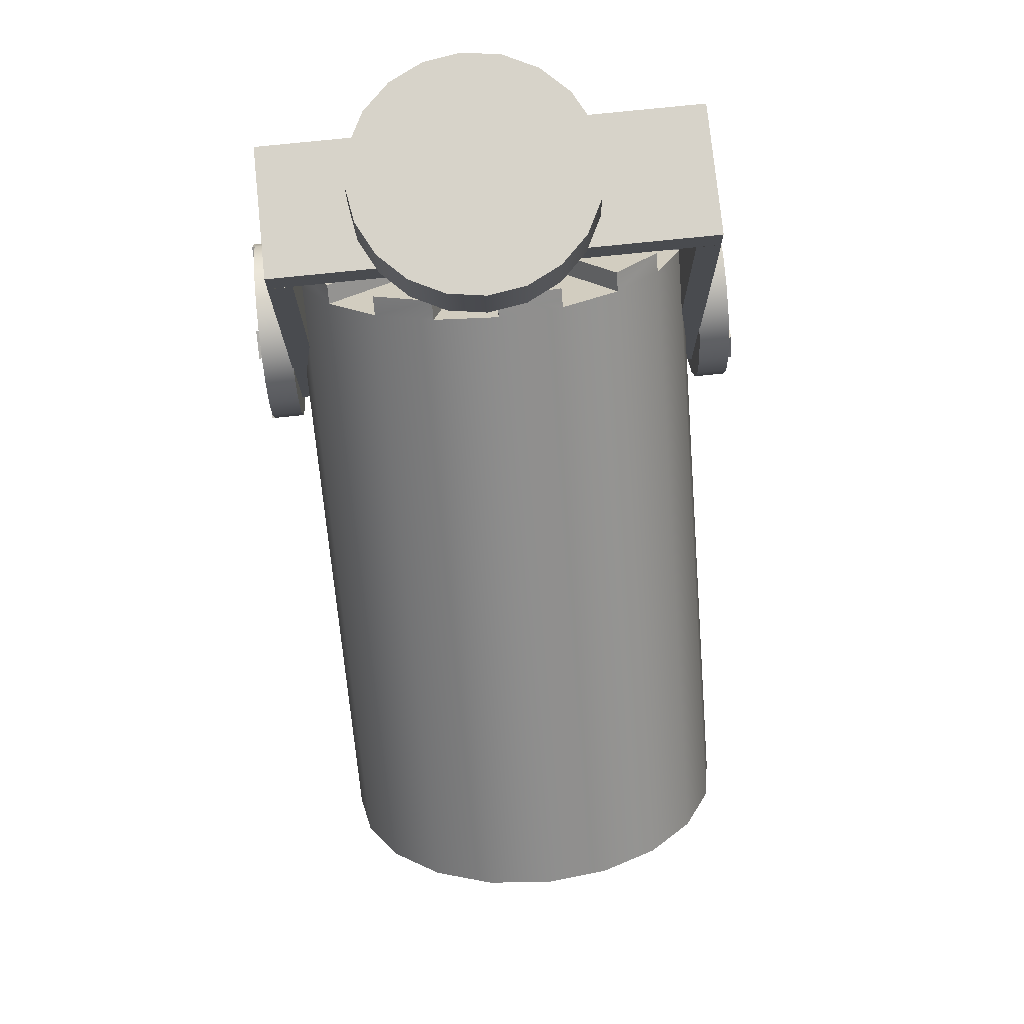
<metadata>
{"format":"obj","ext":"obj","renderer":"f3d","projection":"perspective","resolution":1024,"background":"white","views":[{"elev":76.3,"azim":174.1,"up":"+Y"}]}
</metadata>
<code>
o pCylinder1_Untitled.004
v 0.1275 0.0283 -0.01857
v 0.1275 0.03683 -0.03532
v 0.1275 0.05013 -0.04861
v 0.1275 0.06688 -0.05715
v 0.1275 0.08545 -0.06009
v 0.1275 0.104 -0.05715
v 0.1275 0.1208 -0.04861
v 0.1275 0.1341 -0.03532
v 0.1275 0.1426 -0.01857
v 0.1275 0.1455 0
v 0.1275 0.1426 0.01857
v 0.1275 0.1341 0.03532
v 0.1275 0.1208 0.04861
v 0.1275 0.104 0.05715
v 0.1275 0.08545 0.06009
v 0.1275 0.06688 0.05715
v 0.1275 0.05013 0.04861
v 0.1275 0.03683 0.03532
v 0.1275 0.0283 0.01857
v 0.1275 0.02536 0
v 0.1474 0.0283 -0.01857
v 0.1474 0.03683 -0.03532
v 0.1474 0.05013 -0.04861
v 0.1474 0.06688 -0.05715
v 0.1474 0.08545 -0.06009
v 0.1474 0.104 -0.05715
v 0.1474 0.1208 -0.04861
v 0.1474 0.1341 -0.03532
v 0.1474 0.1426 -0.01857
v 0.1474 0.1455 0
v 0.1474 0.1426 0.01857
v 0.1474 0.1341 0.03532
v 0.1474 0.1208 0.04861
v 0.1474 0.104 0.05715
v 0.1474 0.08545 0.06009
v 0.1474 0.06688 0.05715
v 0.1474 0.05013 0.04861
v 0.1474 0.03683 0.03532
v 0.1474 0.0283 0.01857
v 0.1474 0.02536 0
v 0.1275 0.08545 0
v 0.1474 0.08545 0
v 0.149 0.05013 -0.04861
v 0.149 0.06688 -0.05715
v 0.149 0.08545 0
v 0.149 0.1341 -0.03532
v 0.149 0.1426 -0.01857
v 0.149 0.08545 0
v 0.149 0.1208 0.04861
v 0.149 0.104 0.05715
v 0.149 0.08545 0
v 0.149 0.03683 0.03532
v 0.149 0.0283 0.01857
v 0.149 0.08545 0
v 0.1276 0.104 -0.05715
v 0.1276 0.08545 -0.06009
v 0.1276 0.06688 -0.05715
v 0.1276 0.05013 -0.04861
v 0.1276 0.03683 -0.03532
v 0.1276 0.0283 -0.01857
v 0.1276 0.02536 0
v 0.1276 0.0283 0.01857
v 0.1276 0.03683 0.03532
v 0.1276 0.05013 0.04861
v 0.1276 0.06688 0.05715
v 0.1276 0.08545 0.06009
v 0.1276 0.104 0.05715
v 0.1276 0.1208 0.04861
v 0.1276 0.1341 0.03532
v 0.1276 0.1426 0.01857
v 0.1276 0.1455 0
v 0.1276 0.1426 -0.01857
v 0.1276 0.1341 -0.03532
v 0.1276 0.1208 -0.04861
v 0.1474 0.06688 -0.05715
v 0.1474 0.05013 -0.04861
v 0.1474 0.03683 -0.03532
v 0.1474 0.0283 -0.01857
v 0.1474 0.02536 0
v 0.1474 0.0283 0.01857
v 0.1474 0.03683 0.03532
v 0.1474 0.05013 0.04861
v 0.1474 0.06688 0.05715
v 0.1474 0.08545 0.06009
v 0.1474 0.104 0.05715
v 0.1474 0.1208 0.04861
v 0.1474 0.1341 0.03532
v 0.1474 0.1426 0.01857
v 0.1474 0.1455 0
v 0.1474 0.1426 -0.01857
v 0.1474 0.1341 -0.03532
v 0.1474 0.1208 -0.04861
v 0.1474 0.104 -0.05715
v 0.1474 0.08545 -0.06009
v 0.1474 0.08533 3.7e-05
v 0.149 0.08533 3.7e-05
v 0.1474 0.08546 2.2e-05
v 0.149 0.08546 2.2e-05
f 2 59 60
f 3 58 59
f 4 57 58
f 5 56 57
f 6 55 56
f 7 74 55
f 8 73 74
f 9 72 73
f 10 71 72
f 11 70 71
f 12 69 70
f 13 68 69
f 14 67 68
f 15 66 67
f 16 65 66
f 17 64 65
f 18 63 64
f 19 62 63
f 20 61 62
f 1 60 61
f 2 1 41
f 3 2 41
f 4 3 41
f 5 4 41
f 6 5 41
f 7 6 41
f 8 7 41
f 9 8 41
f 10 9 41
f 11 10 41
f 12 11 41
f 13 12 41
f 14 13 41
f 15 14 41
f 16 15 41
f 17 16 41
f 18 17 41
f 19 18 41
f 20 19 41
f 1 20 41
f 21 22 42
f 22 23 42
f 43 44 45
f 24 25 42
f 25 26 42
f 26 27 42
f 27 28 42
f 46 47 48
f 29 30 42
f 30 31 42
f 31 32 42
f 32 33 42
f 49 50 98
f 35 42 97
f 35 36 42
f 36 37 42
f 37 38 42
f 52 53 96
f 40 42 95
f 40 21 42
f 24 44 43
f 42 45 44
f 23 43 45
f 29 47 46
f 42 48 47
f 28 46 48
f 34 50 49
f 97 98 50
f 33 49 51
f 39 53 52
f 95 96 53
f 38 52 54
f 55 93 94
f 56 94 75
f 57 75 76
f 58 76 77
f 59 77 78
f 60 78 79
f 61 79 80
f 62 80 81
f 63 81 82
f 64 82 83
f 65 83 84
f 66 84 85
f 67 85 86
f 68 86 87
f 69 87 88
f 70 88 89
f 71 89 90
f 72 90 91
f 73 91 92
f 74 92 93
f 75 24 23
f 76 23 22
f 77 22 21
f 78 21 40
f 79 40 39
f 80 39 38
f 81 38 37
f 82 37 36
f 83 36 35
f 84 35 34
f 85 34 33
f 86 33 32
f 87 32 31
f 88 31 30
f 89 30 29
f 90 29 28
f 91 28 27
f 92 27 26
f 93 26 25
f 94 25 24
f 42 54 96
f 97 42 51
f 1 2 60
f 2 3 59
f 3 4 58
f 4 5 57
f 5 6 56
f 6 7 55
f 7 8 74
f 8 9 73
f 9 10 72
f 10 11 71
f 11 12 70
f 12 13 69
f 13 14 68
f 14 15 67
f 15 16 66
f 16 17 65
f 17 18 64
f 18 19 63
f 19 20 62
f 20 1 61
f 51 49 98
f 34 35 97
f 54 52 96
f 39 40 95
f 23 24 43
f 24 42 44
f 42 23 45
f 28 29 46
f 29 42 47
f 42 28 48
f 33 34 49
f 34 97 50
f 42 33 51
f 38 39 52
f 39 95 53
f 42 38 54
f 56 55 94
f 57 56 75
f 58 57 76
f 59 58 77
f 60 59 78
f 61 60 79
f 62 61 80
f 63 62 81
f 64 63 82
f 65 64 83
f 66 65 84
f 67 66 85
f 68 67 86
f 69 68 87
f 70 69 88
f 71 70 89
f 72 71 90
f 73 72 91
f 74 73 92
f 55 74 93
f 76 75 23
f 77 76 22
f 78 77 21
f 79 78 40
f 80 79 39
f 81 80 38
f 82 81 37
f 83 82 36
f 84 83 35
f 85 84 34
f 86 85 33
f 87 86 32
f 88 87 31
f 89 88 30
f 90 89 29
f 91 90 28
f 92 91 27
f 93 92 26
f 94 93 25
f 75 94 24
f 95 42 96
f 98 97 51
o pCylinder2_Untitled.003
v 0.07112 0.3031 -0.02357
v 0.06028 0.3031 -0.04484
v 0.0434 0.3031 -0.06172
v 0.02214 0.3031 -0.07256
v -0.001438 0.3031 -0.07629
v -0.02501 0.3031 -0.07256
v -0.04628 0.3031 -0.06172
v -0.06316 0.3031 -0.04484
v -0.07399 0.3031 -0.02357
v -0.07773 0.3031 0
v -0.07399 0.3031 0.02357
v -0.06316 0.3031 0.04484
v -0.04628 0.3031 0.06172
v -0.02501 0.3031 0.07256
v -0.001438 0.3031 0.07629
v 0.02214 0.3031 0.07256
v 0.0434 0.3031 0.06172
v 0.06028 0.3031 0.04484
v 0.07112 0.3031 0.02357
v 0.07485 0.3031 0
v 0.07112 0.3332 -0.02357
v 0.06028 0.3332 -0.04484
v 0.0434 0.3332 -0.06172
v 0.02214 0.3332 -0.07256
v -0.001438 0.3332 -0.07629
v -0.02501 0.3332 -0.07256
v -0.04628 0.3332 -0.06172
v -0.06316 0.3332 -0.04484
v -0.07399 0.3332 -0.02357
v -0.07773 0.3332 0
v -0.07399 0.3332 0.02357
v -0.06316 0.3332 0.04484
v -0.04628 0.3332 0.06172
v -0.02501 0.3332 0.07256
v -0.001438 0.3332 0.07629
v 0.02214 0.3332 0.07256
v 0.0434 0.3332 0.06172
v 0.06028 0.3332 0.04484
v 0.07112 0.3332 0.02357
v 0.07485 0.3332 0
v -0.001438 0.3031 0
v -0.001438 0.3332 0
f 100 120 119
f 101 121 120
f 102 122 121
f 103 123 122
f 104 124 123
f 105 125 124
f 106 126 125
f 107 127 126
f 107 108 128
f 109 129 128
f 110 130 129
f 111 131 130
f 112 132 131
f 113 133 132
f 114 134 133
f 115 135 134
f 116 136 135
f 117 137 136
f 117 118 138
f 99 119 138
f 100 99 139
f 101 100 139
f 102 101 139
f 103 102 139
f 104 103 139
f 105 104 139
f 106 105 139
f 107 106 139
f 108 107 139
f 109 108 139
f 110 109 139
f 111 110 139
f 112 111 139
f 113 112 139
f 114 113 139
f 115 114 139
f 116 115 139
f 117 116 139
f 118 117 139
f 99 118 139
f 119 120 140
f 120 121 140
f 121 122 140
f 122 123 140
f 123 124 140
f 124 125 140
f 125 126 140
f 126 127 140
f 127 128 140
f 128 129 140
f 129 130 140
f 130 131 140
f 131 132 140
f 132 133 140
f 133 134 140
f 134 135 140
f 135 136 140
f 136 137 140
f 137 138 140
f 138 119 140
f 99 100 119
f 100 101 120
f 101 102 121
f 102 103 122
f 103 104 123
f 104 105 124
f 105 106 125
f 106 107 126
f 127 107 128
f 108 109 128
f 109 110 129
f 110 111 130
f 111 112 131
f 112 113 132
f 113 114 133
f 114 115 134
f 115 116 135
f 116 117 136
f 137 117 138
f 118 99 138
o pCylinder3_Untitled.001
v -0.1454 0.1426 -0.01857
v -0.1454 0.1341 -0.03532
v -0.1454 0.1208 -0.04861
v -0.1454 0.104 -0.05715
v -0.1454 0.08545 -0.06009
v -0.1454 0.06688 -0.05715
v -0.1454 0.05013 -0.04861
v -0.1454 0.03683 -0.03532
v -0.1454 0.0283 -0.01857
v -0.1454 0.02536 0
v -0.1454 0.0283 0.01857
v -0.1454 0.03683 0.03532
v -0.1454 0.05013 0.04861
v -0.1454 0.06688 0.05715
v -0.1454 0.08545 0.06009
v -0.1454 0.104 0.05715
v -0.1454 0.1208 0.04861
v -0.1454 0.1341 0.03532
v -0.1454 0.1426 0.01857
v -0.1454 0.1455 0
v -0.1653 0.1426 -0.01857
v -0.1653 0.1341 -0.03532
v -0.1653 0.1208 -0.04861
v -0.1653 0.104 -0.05715
v -0.1653 0.08545 -0.06009
v -0.1653 0.06688 -0.05715
v -0.1653 0.05013 -0.04861
v -0.1653 0.03683 -0.03532
v -0.1653 0.0283 -0.01857
v -0.1653 0.02536 0
v -0.1653 0.0283 0.01857
v -0.1653 0.03683 0.03532
v -0.1653 0.05013 0.04861
v -0.1653 0.06688 0.05715
v -0.1653 0.08545 0.06009
v -0.1653 0.104 0.05715
v -0.1653 0.1208 0.04861
v -0.1653 0.1341 0.03532
v -0.1653 0.1426 0.01857
v -0.1653 0.1455 0
v -0.1454 0.08545 0
v -0.1653 0.08545 0
v -0.1669 0.1208 -0.04861
v -0.1669 0.104 -0.05715
v -0.1669 0.08545 0
v -0.1669 0.03683 -0.03532
v -0.1669 0.0283 -0.01857
v -0.1669 0.08545 0
v -0.1669 0.05013 0.04861
v -0.1669 0.06688 0.05715
v -0.1669 0.08545 0
v -0.1669 0.1341 0.03532
v -0.1669 0.1426 0.01857
v -0.1669 0.08545 0
v -0.1455 0.06688 -0.05715
v -0.1455 0.08545 -0.06009
v -0.1455 0.104 -0.05715
v -0.1455 0.1208 -0.04861
v -0.1455 0.1341 -0.03532
v -0.1455 0.1426 -0.01857
v -0.1455 0.1455 0
v -0.1455 0.1426 0.01857
v -0.1455 0.1341 0.03532
v -0.1455 0.1208 0.04861
v -0.1455 0.104 0.05715
v -0.1455 0.08545 0.06009
v -0.1455 0.06688 0.05715
v -0.1455 0.05013 0.04861
v -0.1455 0.03683 0.03532
v -0.1455 0.0283 0.01857
v -0.1455 0.02536 0
v -0.1455 0.0283 -0.01857
v -0.1455 0.03683 -0.03532
v -0.1455 0.05013 -0.04861
v -0.1653 0.104 -0.05715
v -0.1653 0.1208 -0.04861
v -0.1653 0.1341 -0.03532
v -0.1653 0.1426 -0.01857
v -0.1653 0.1455 0
v -0.1653 0.1426 0.01857
v -0.1653 0.1341 0.03532
v -0.1653 0.1208 0.04861
v -0.1653 0.104 0.05715
v -0.1653 0.08545 0.06009
v -0.1653 0.06688 0.05715
v -0.1653 0.05013 0.04861
v -0.1653 0.03683 0.03532
v -0.1653 0.0283 0.01857
v -0.1653 0.02536 0
v -0.1653 0.0283 -0.01857
v -0.1653 0.03683 -0.03532
v -0.1653 0.05013 -0.04861
v -0.1653 0.06688 -0.05715
v -0.1653 0.08545 -0.06009
v -0.1653 0.08556 3.7e-05
v -0.1669 0.08556 3.7e-05
v -0.1653 0.08544 2.2e-05
v -0.1669 0.08544 2.2e-05
f 142 199 200
f 143 198 199
f 144 197 198
f 145 196 197
f 146 195 196
f 147 214 195
f 148 213 214
f 149 212 213
f 150 211 212
f 151 210 211
f 152 209 210
f 153 208 209
f 154 207 208
f 155 206 207
f 156 205 206
f 157 204 205
f 158 203 204
f 159 202 203
f 160 201 202
f 141 200 201
f 142 141 181
f 143 142 181
f 144 143 181
f 145 144 181
f 146 145 181
f 147 146 181
f 148 147 181
f 149 148 181
f 150 149 181
f 151 150 181
f 152 151 181
f 153 152 181
f 154 153 181
f 155 154 181
f 156 155 181
f 157 156 181
f 158 157 181
f 159 158 181
f 160 159 181
f 141 160 181
f 161 162 182
f 162 163 182
f 183 184 185
f 164 165 182
f 165 166 182
f 166 167 182
f 167 168 182
f 186 187 188
f 169 170 182
f 170 171 182
f 171 172 182
f 172 173 182
f 189 190 238
f 175 182 237
f 175 176 182
f 176 177 182
f 177 178 182
f 192 193 236
f 180 182 235
f 180 161 182
f 164 184 183
f 182 185 184
f 163 183 185
f 169 187 186
f 182 188 187
f 168 186 188
f 174 190 189
f 237 238 190
f 173 189 191
f 179 193 192
f 235 236 193
f 178 192 194
f 195 233 234
f 196 234 215
f 197 215 216
f 198 216 217
f 199 217 218
f 200 218 219
f 201 219 220
f 202 220 221
f 203 221 222
f 204 222 223
f 205 223 224
f 206 224 225
f 207 225 226
f 208 226 227
f 209 227 228
f 210 228 229
f 211 229 230
f 212 230 231
f 213 231 232
f 214 232 233
f 215 164 163
f 216 163 162
f 217 162 161
f 218 161 180
f 219 180 179
f 220 179 178
f 221 178 177
f 222 177 176
f 223 176 175
f 224 175 174
f 225 174 173
f 226 173 172
f 227 172 171
f 228 171 170
f 229 170 169
f 230 169 168
f 231 168 167
f 232 167 166
f 233 166 165
f 234 165 164
f 182 194 236
f 237 182 191
f 141 142 200
f 142 143 199
f 143 144 198
f 144 145 197
f 145 146 196
f 146 147 195
f 147 148 214
f 148 149 213
f 149 150 212
f 150 151 211
f 151 152 210
f 152 153 209
f 153 154 208
f 154 155 207
f 155 156 206
f 156 157 205
f 157 158 204
f 158 159 203
f 159 160 202
f 160 141 201
f 191 189 238
f 174 175 237
f 194 192 236
f 179 180 235
f 163 164 183
f 164 182 184
f 182 163 185
f 168 169 186
f 169 182 187
f 182 168 188
f 173 174 189
f 174 237 190
f 182 173 191
f 178 179 192
f 179 235 193
f 182 178 194
f 196 195 234
f 197 196 215
f 198 197 216
f 199 198 217
f 200 199 218
f 201 200 219
f 202 201 220
f 203 202 221
f 204 203 222
f 205 204 223
f 206 205 224
f 207 206 225
f 208 207 226
f 209 208 227
f 210 209 228
f 211 210 229
f 212 211 230
f 213 212 231
f 214 213 232
f 195 214 233
f 216 215 163
f 217 216 162
f 218 217 161
f 219 218 180
f 220 219 179
f 221 220 178
f 222 221 177
f 223 222 176
f 224 223 175
f 225 224 174
f 226 225 173
f 227 226 172
f 228 227 171
f 229 228 170
f 230 229 169
f 231 230 168
f 232 231 167
f 233 232 166
f 234 233 165
f 215 234 164
f 235 182 236
f 238 237 191
o pCube4_Untitled
v -0.1458 0.06042 0.04217
v -0.1306 0.06042 0.04217
v -0.1458 0.2857 0.04217
v -0.1306 0.2857 0.04217
v -0.1458 0.2857 -0.04217
v -0.1306 0.2857 -0.04217
v -0.1458 0.06042 -0.04217
v -0.1306 0.06042 -0.04217
v -0.1306 0.2855 -0.04217
v -0.1458 0.2855 -0.04217
v -0.1458 0.2855 0.04217
v -0.1306 0.2855 0.04217
v -0.1306 0.06094 -0.04217
v -0.1458 0.06094 -0.04217
v -0.1458 0.06094 0.04217
v -0.1306 0.06094 0.04217
v 0.128 0.286 0.04217
v 0.128 0.3032 0.04217
v -0.1456 0.286 0.04217
v -0.1456 0.3032 0.04217
v -0.1456 0.286 -0.04217
v -0.1456 0.3032 -0.04217
v 0.128 0.286 -0.04217
v 0.128 0.3032 -0.04217
v -0.1454 0.3032 -0.04217
v -0.1454 0.286 -0.04217
v -0.1454 0.286 0.04217
v -0.1454 0.3032 0.04217
v 0.1274 0.3032 -0.04217
v 0.1274 0.286 -0.04217
v 0.1274 0.286 0.04217
v 0.1274 0.3032 0.04217
v 0.1129 0.06045 0.04217
v 0.1281 0.06045 0.04217
v 0.1129 0.2856 0.04217
v 0.1281 0.2856 0.04217
v 0.1129 0.2856 -0.04217
v 0.1281 0.2856 -0.04217
v 0.1129 0.06045 -0.04217
v 0.1281 0.06045 -0.04217
v 0.1281 0.2855 -0.04217
v 0.1129 0.2855 -0.04217
v 0.1129 0.2855 0.04217
v 0.1281 0.2855 0.04217
v 0.1281 0.06097 -0.04217
v 0.1129 0.06097 -0.04217
v 0.1129 0.06097 0.04217
v 0.1281 0.06097 0.04217
f 250 242 241
f 244 247 248
f 246 240 239
f 247 244 242
f 249 241 243
f 247 251 252
f 253 249 248
f 254 250 249
f 251 247 250
f 251 246 245
f 239 253 252
f 240 254 253
f 246 251 254
f 266 258 257
f 257 258 260
f 260 263 264
f 262 256 255
f 263 260 258
f 265 257 259
f 263 267 268
f 269 265 264
f 270 266 265
f 267 263 266
f 267 262 261
f 255 269 268
f 256 270 269
f 262 267 270
f 282 274 273
f 276 279 280
f 278 272 271
f 279 276 274
f 281 273 275
f 279 283 284
f 285 281 280
f 286 282 281
f 283 279 282
f 283 278 277
f 271 285 284
f 272 286 285
f 278 283 286
f 249 250 241
f 243 244 248
f 245 246 239
f 250 247 242
f 248 249 243
f 248 247 252
f 252 253 248
f 253 254 249
f 254 251 250
f 252 251 245
f 245 239 252
f 239 240 253
f 240 246 254
f 265 266 257
f 259 257 260
f 259 260 264
f 261 262 255
f 266 263 258
f 264 265 259
f 264 263 268
f 268 269 264
f 269 270 265
f 270 267 266
f 268 267 261
f 261 255 268
f 255 256 269
f 256 262 270
f 281 282 273
f 275 276 280
f 277 278 271
f 282 279 274
f 280 281 275
f 280 279 284
f 284 285 280
f 285 286 281
f 286 283 282
f 284 283 277
f 277 271 284
f 271 272 285
f 272 278 286
o pCylinder4_Untitled.002
v 0.1134 -0.06982 -0.3313
v 0.09517 -0.04215 -0.354
v 0.06678 -0.0202 -0.372
v 0.03101 -0.006102 -0.3836
v -0.008644 -0.001245 -0.3875
v -0.0483 -0.006102 -0.3836
v -0.08407 -0.0202 -0.372
v -0.1125 -0.04215 -0.354
v -0.1307 -0.06982 -0.3313
v -0.137 -0.1005 -0.3062
v -0.1307 -0.1311 -0.281
v -0.1125 -0.1588 -0.2584
v -0.08407 -0.1808 -0.2404
v -0.0483 -0.1949 -0.2288
v -0.008644 -0.1997 -0.2248
v 0.03101 -0.1949 -0.2288
v 0.06678 -0.1808 -0.2404
v 0.09517 -0.1588 -0.2584
v 0.1134 -0.1311 -0.281
v 0.1197 -0.1005 -0.3062
v 0.1134 0.1938 -0.009804
v 0.09517 0.2214 -0.03248
v 0.06678 0.2434 -0.05048
v 0.03101 0.2575 -0.06204
v -0.008644 0.2624 -0.06602
v -0.0483 0.2575 -0.06204
v -0.08407 0.2434 -0.05048
v -0.1125 0.2214 -0.03248
v -0.1307 0.1938 -0.009804
v -0.137 0.1631 0.01534
v -0.1307 0.1325 0.04048
v -0.1125 0.1048 0.06316
v -0.08407 0.08283 0.08116
v -0.0483 0.06874 0.09272
v -0.008644 0.06388 0.0967
v 0.03101 0.06874 0.09272
v 0.06678 0.08283 0.08116
v 0.09517 0.1048 0.06316
v 0.1134 0.1325 0.04048
v 0.1197 0.1631 0.01534
v -0.008644 0.1631 0.01534
v 0.09434 -0.07461 -0.3274
v 0.07896 -0.05126 -0.3465
v 0.055 -0.03274 -0.3617
v 0.02482 -0.02084 -0.3715
v -0.008644 -0.01674 -0.3748
v -0.0421 -0.02084 -0.3715
v -0.07229 -0.03274 -0.3617
v -0.09625 -0.05126 -0.3465
v -0.1116 -0.07461 -0.3274
v -0.1169 -0.1005 -0.3062
v -0.1116 -0.1264 -0.285
v -0.09625 -0.1497 -0.2658
v -0.07229 -0.1682 -0.2506
v -0.0421 -0.1801 -0.2409
v -0.008644 -0.1842 -0.2375
v 0.02482 -0.1801 -0.2409
v 0.055 -0.1682 -0.2506
v 0.07896 -0.1497 -0.2658
v 0.09434 -0.1264 -0.285
v 0.09964 -0.1005 -0.3062
v 0.09434 -0.06588 -0.3168
v 0.07896 -0.04254 -0.3359
v -0.008644 -0.09176 -0.2955
v 0.055 -0.02401 -0.3511
v 0.02482 -0.01212 -0.3608
v -0.008644 -0.008021 -0.3642
v -0.0421 -0.01212 -0.3608
v -0.07229 -0.02401 -0.3511
v -0.09625 -0.04254 -0.3359
v -0.1116 -0.06588 -0.3168
v -0.1169 -0.09176 -0.2955
v -0.1116 -0.1176 -0.2743
v -0.09625 -0.141 -0.2552
v -0.07229 -0.1595 -0.24
v -0.0421 -0.1714 -0.2303
v -0.008644 -0.1755 -0.2269
v 0.02482 -0.1714 -0.2303
v 0.055 -0.1595 -0.24
v 0.07896 -0.141 -0.2552
v 0.09434 -0.1176 -0.2743
v 0.09964 -0.09176 -0.2955
v 0.1134 0.2016 -0.000273
v 0.09517 0.2293 -0.02295
v -0.008644 0.1709 0.02487
v 0.06678 0.2512 -0.04095
v 0.03101 0.2653 -0.05251
v -0.008644 0.1709 0.02487
v -0.008644 0.2702 -0.05649
v -0.0483 0.2653 -0.05251
v -0.008644 0.1709 0.02487
v -0.08407 0.2512 -0.04095
v -0.1125 0.2293 -0.02295
v -0.008644 0.1709 0.02487
v -0.1307 0.2016 -0.000273
v -0.137 0.1709 0.02487
v -0.008644 0.1709 0.02487
v -0.1307 0.1403 0.05001
v -0.1125 0.1126 0.07269
v -0.008644 0.1709 0.02487
v -0.08407 0.09065 0.09069
v -0.0483 0.07655 0.1022
v -0.008644 0.1709 0.02487
v -0.008644 0.07169 0.1062
v 0.03101 0.07655 0.1022
v -0.008644 0.1709 0.02487
v 0.06678 0.09065 0.09069
v 0.09517 0.1126 0.07269
v -0.008644 0.1709 0.02487
v 0.1134 0.1403 0.05001
v 0.1197 0.1709 0.02487
v -0.008644 0.1709 0.02487
f 288 308 307
f 289 309 308
f 290 310 309
f 291 311 310
f 292 312 311
f 293 313 312
f 294 314 313
f 295 315 314
f 295 296 316
f 296 297 317
f 297 298 318
f 299 319 318
f 299 300 320
f 301 321 320
f 302 322 321
f 302 303 323
f 304 324 323
f 304 305 325
f 305 306 326
f 306 287 307
f 369 370 371
f 308 309 327
f 372 373 374
f 310 311 327
f 375 376 377
f 312 313 327
f 378 379 380
f 314 315 327
f 381 382 383
f 316 317 327
f 384 385 386
f 318 319 327
f 387 388 389
f 320 321 327
f 390 391 392
f 322 323 327
f 393 394 395
f 324 325 327
f 396 397 398
f 326 307 327
f 287 328 329
f 288 329 330
f 290 289 330
f 290 331 332
f 292 291 332
f 293 292 333
f 294 293 334
f 295 294 335
f 295 336 337
f 297 296 337
f 298 297 338
f 298 339 340
f 300 299 340
f 301 300 341
f 301 342 343
f 303 302 343
f 304 303 344
f 304 345 346
f 305 346 347
f 306 347 328
f 328 348 349
f 329 349 351
f 330 351 352
f 332 331 352
f 332 353 354
f 333 354 355
f 335 334 355
f 335 356 357
f 337 336 357
f 337 358 359
f 338 359 360
f 340 339 360
f 340 361 362
f 341 362 363
f 343 342 363
f 344 343 364
f 345 344 365
f 346 345 366
f 346 367 368
f 328 347 368
f 308 370 369
f 327 371 370
f 307 369 371
f 309 310 373
f 327 374 373
f 309 372 374
f 312 376 375
f 327 377 376
f 311 375 377
f 313 314 379
f 327 380 379
f 327 313 378
f 316 382 381
f 327 383 382
f 315 381 383
f 318 385 384
f 327 386 385
f 327 317 384
f 320 388 387
f 327 389 388
f 327 319 387
f 322 391 390
f 327 392 391
f 327 321 390
f 324 394 393
f 324 327 395
f 327 323 393
f 325 326 397
f 327 398 397
f 325 396 398
f 287 288 307
f 288 289 308
f 289 290 309
f 290 291 310
f 291 292 311
f 292 293 312
f 293 294 313
f 294 295 314
f 315 295 316
f 316 296 317
f 317 297 318
f 298 299 318
f 319 299 320
f 300 301 320
f 301 302 321
f 322 302 323
f 303 304 323
f 324 304 325
f 325 305 326
f 326 306 307
f 288 287 329
f 289 288 330
f 331 290 330
f 291 290 332
f 333 292 332
f 334 293 333
f 335 294 334
f 336 295 335
f 296 295 337
f 338 297 337
f 339 298 338
f 299 298 340
f 341 300 340
f 342 301 341
f 302 301 343
f 344 303 343
f 345 304 344
f 305 304 346
f 306 305 347
f 287 306 328
f 329 328 349
f 330 329 351
f 331 330 352
f 353 332 352
f 333 332 354
f 334 333 355
f 356 335 355
f 336 335 357
f 358 337 357
f 338 337 359
f 339 338 360
f 361 340 360
f 341 340 362
f 342 341 363
f 364 343 363
f 365 344 364
f 366 345 365
f 367 346 366
f 347 346 368
f 348 328 368
f 307 308 369
f 308 327 370
f 327 307 371
f 372 309 373
f 310 327 373
f 327 309 374
f 311 312 375
f 312 327 376
f 327 311 377
f 378 313 379
f 314 327 379
f 380 327 378
f 315 316 381
f 316 327 382
f 327 315 383
f 317 318 384
f 318 327 385
f 386 327 384
f 319 320 387
f 320 327 388
f 389 327 387
f 321 322 390
f 322 327 391
f 392 327 390
f 323 324 393
f 394 324 395
f 395 327 393
f 396 325 397
f 326 327 397
f 327 325 398
f 349 348 350
f 351 349 350
f 352 351 350
f 353 352 350
f 354 353 350
f 355 354 350
f 356 355 350
f 357 356 350
f 358 357 350
f 359 358 350
f 360 359 350
f 361 360 350
f 362 361 350
f 363 362 350
f 364 363 350
f 365 364 350
f 366 365 350
f 367 366 350
f 368 367 350
f 348 368 350

</code>
